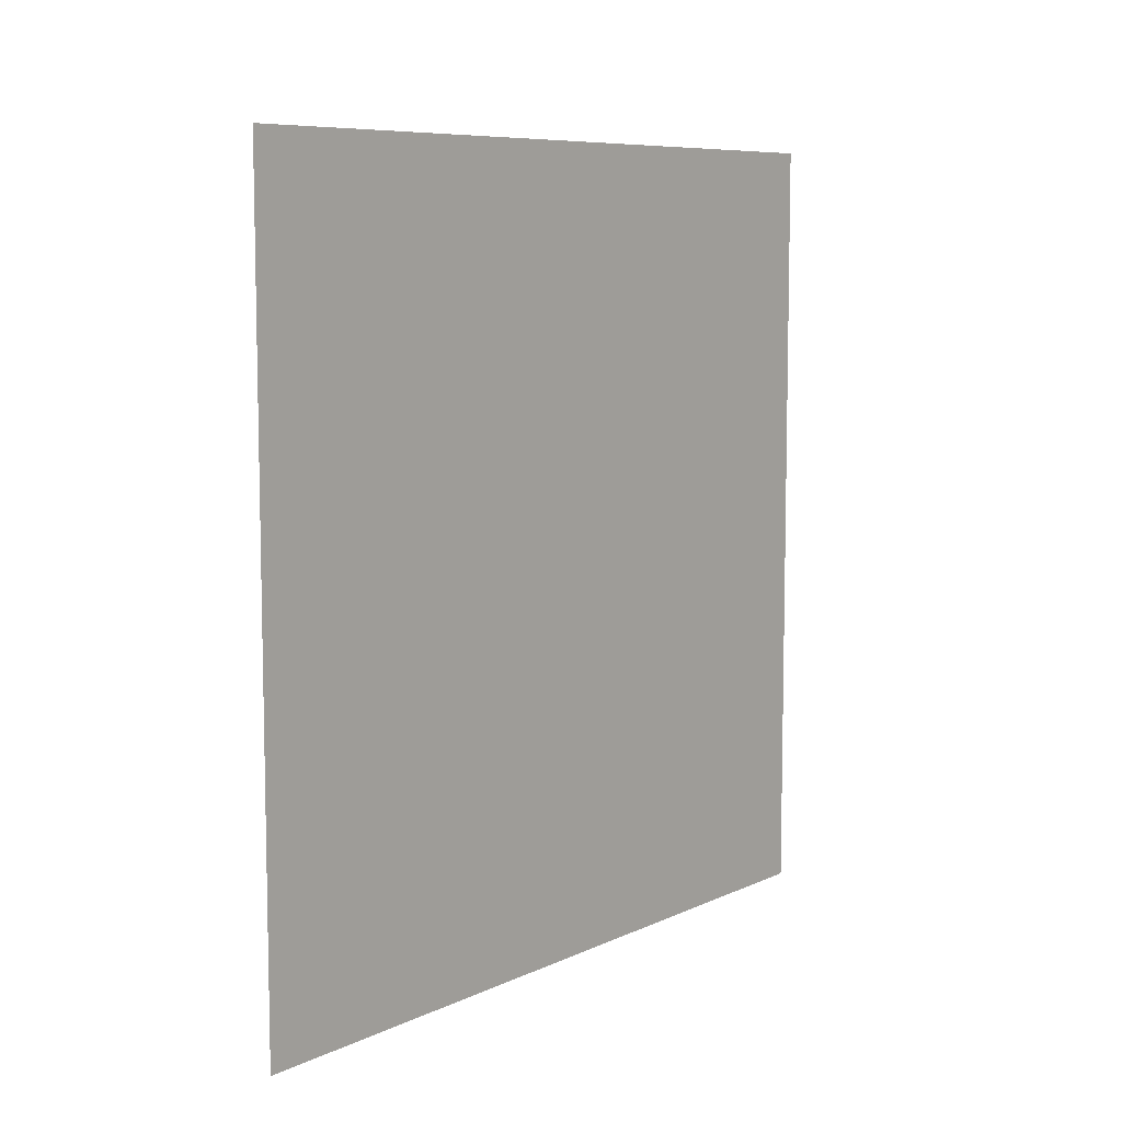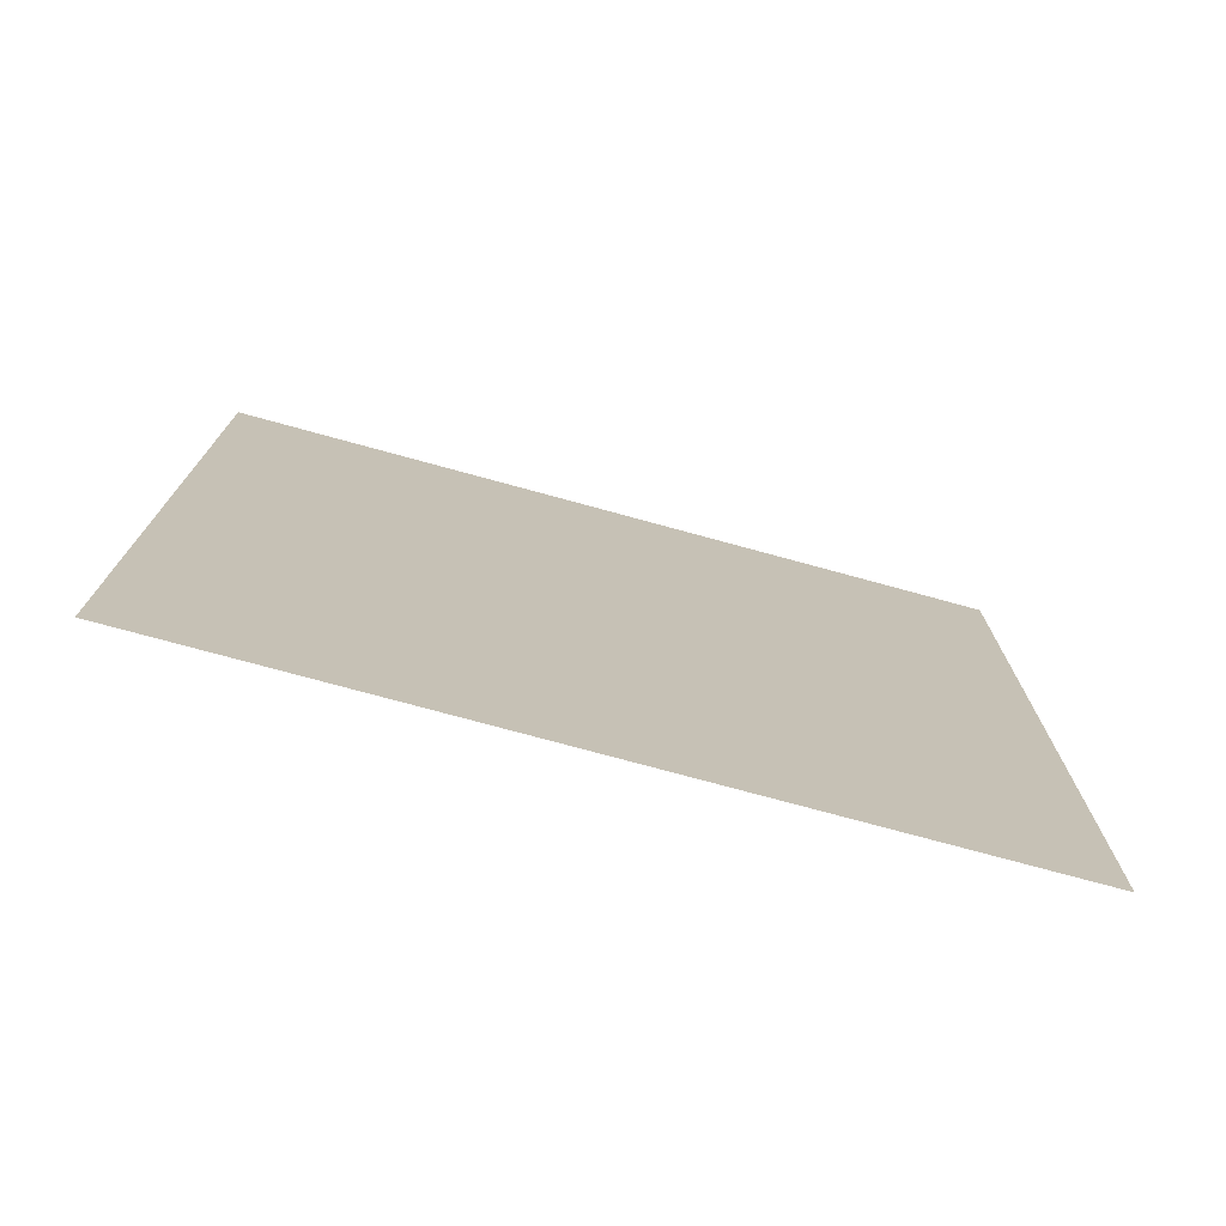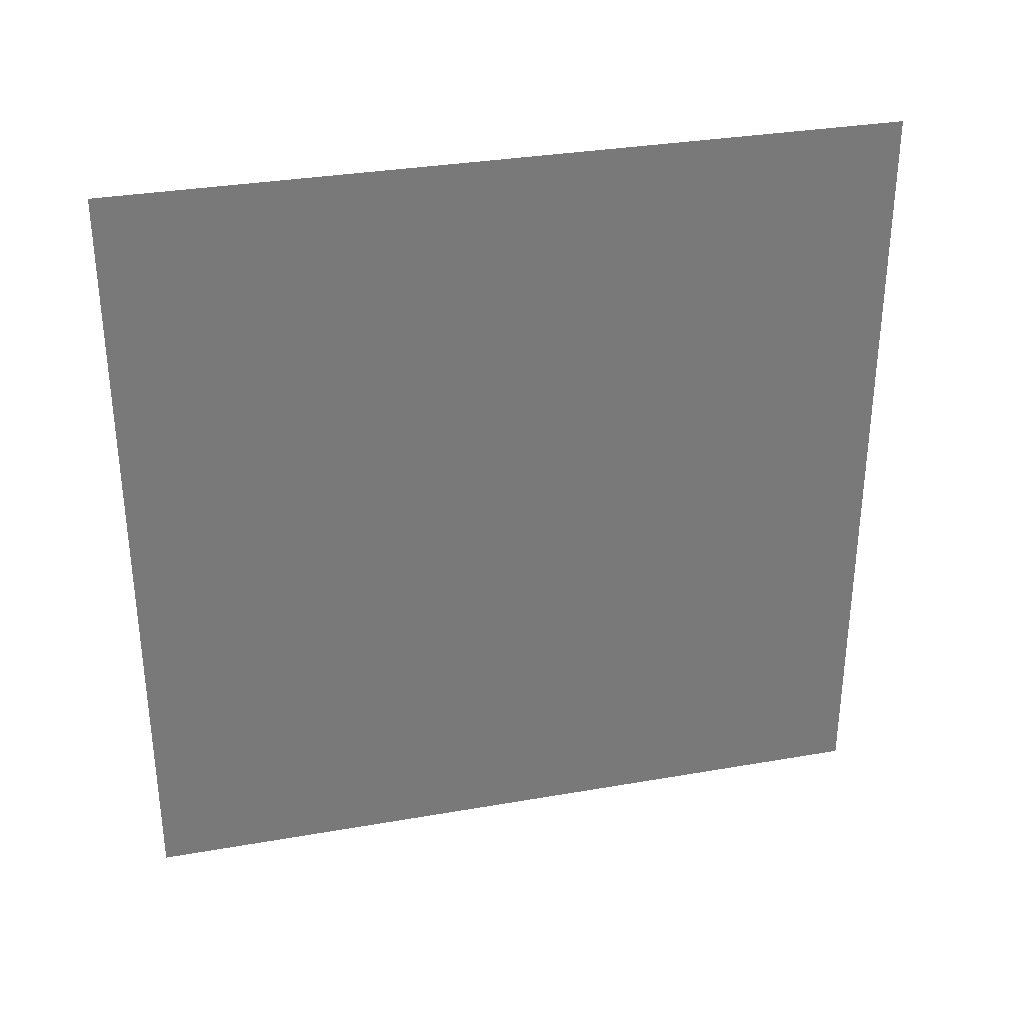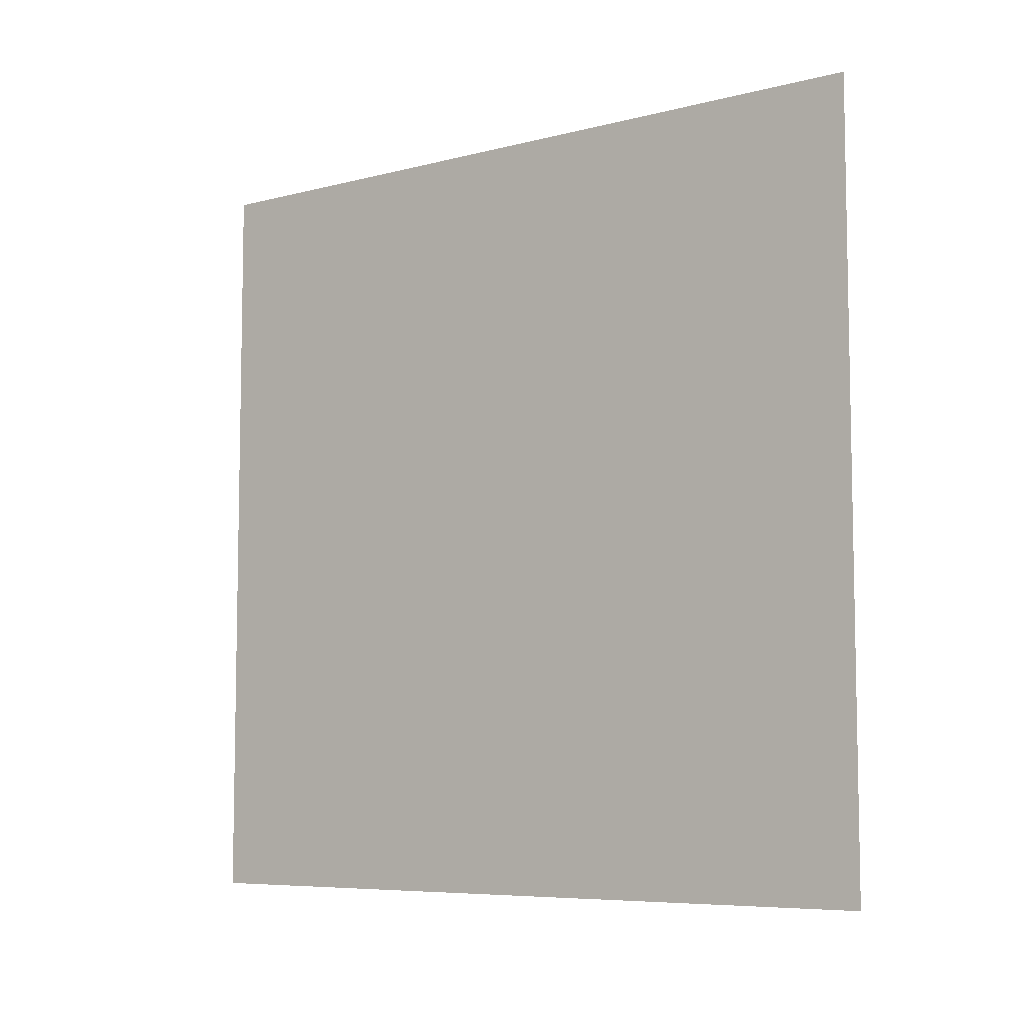
<metadata>
{"format":"obj","ext":"obj","renderer":"f3d","projection":"perspective","resolution":1024,"background":"white","views":[{"elev":8.0,"azim":-141.7,"up":"+Z"},{"elev":-74.8,"azim":74.7,"up":"+Z"},{"elev":32.4,"azim":76.3,"up":"+Y"},{"elev":-7.1,"azim":-53.4,"up":"+Y"}]}
</metadata>
<code>
o Plane
v 0 0.5 0.5
v -0 -0.5 0.5
v 0 0.5 -0.5
v -0 -0.5 -0.5
f 2 3 1
f 2 4 3

</code>
